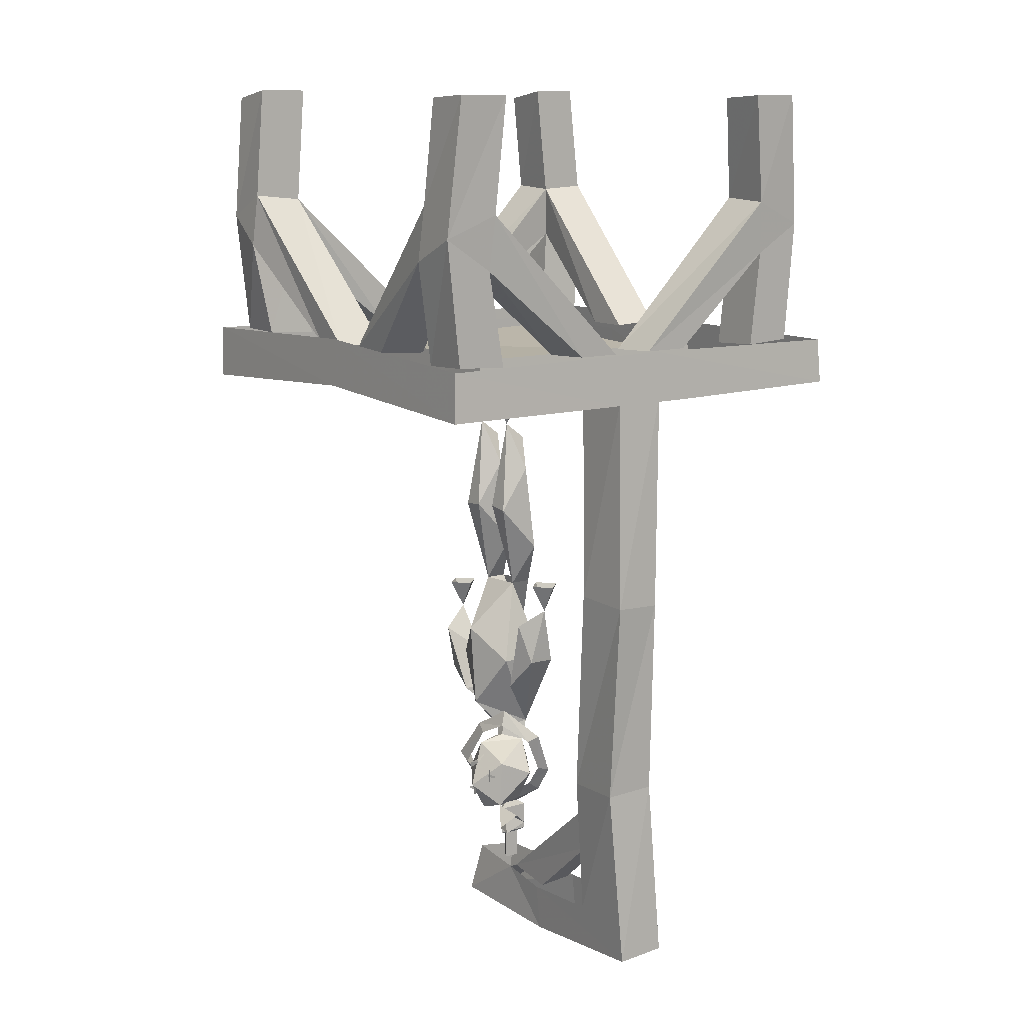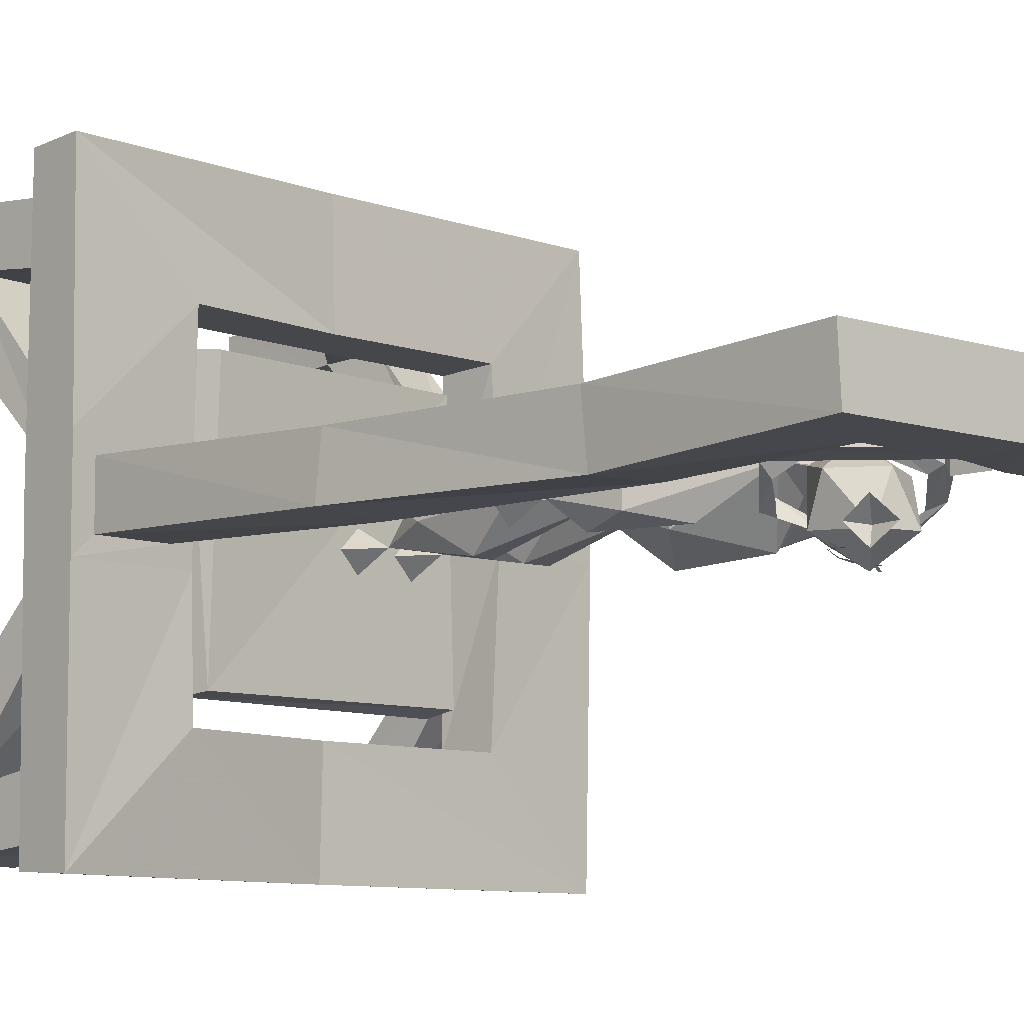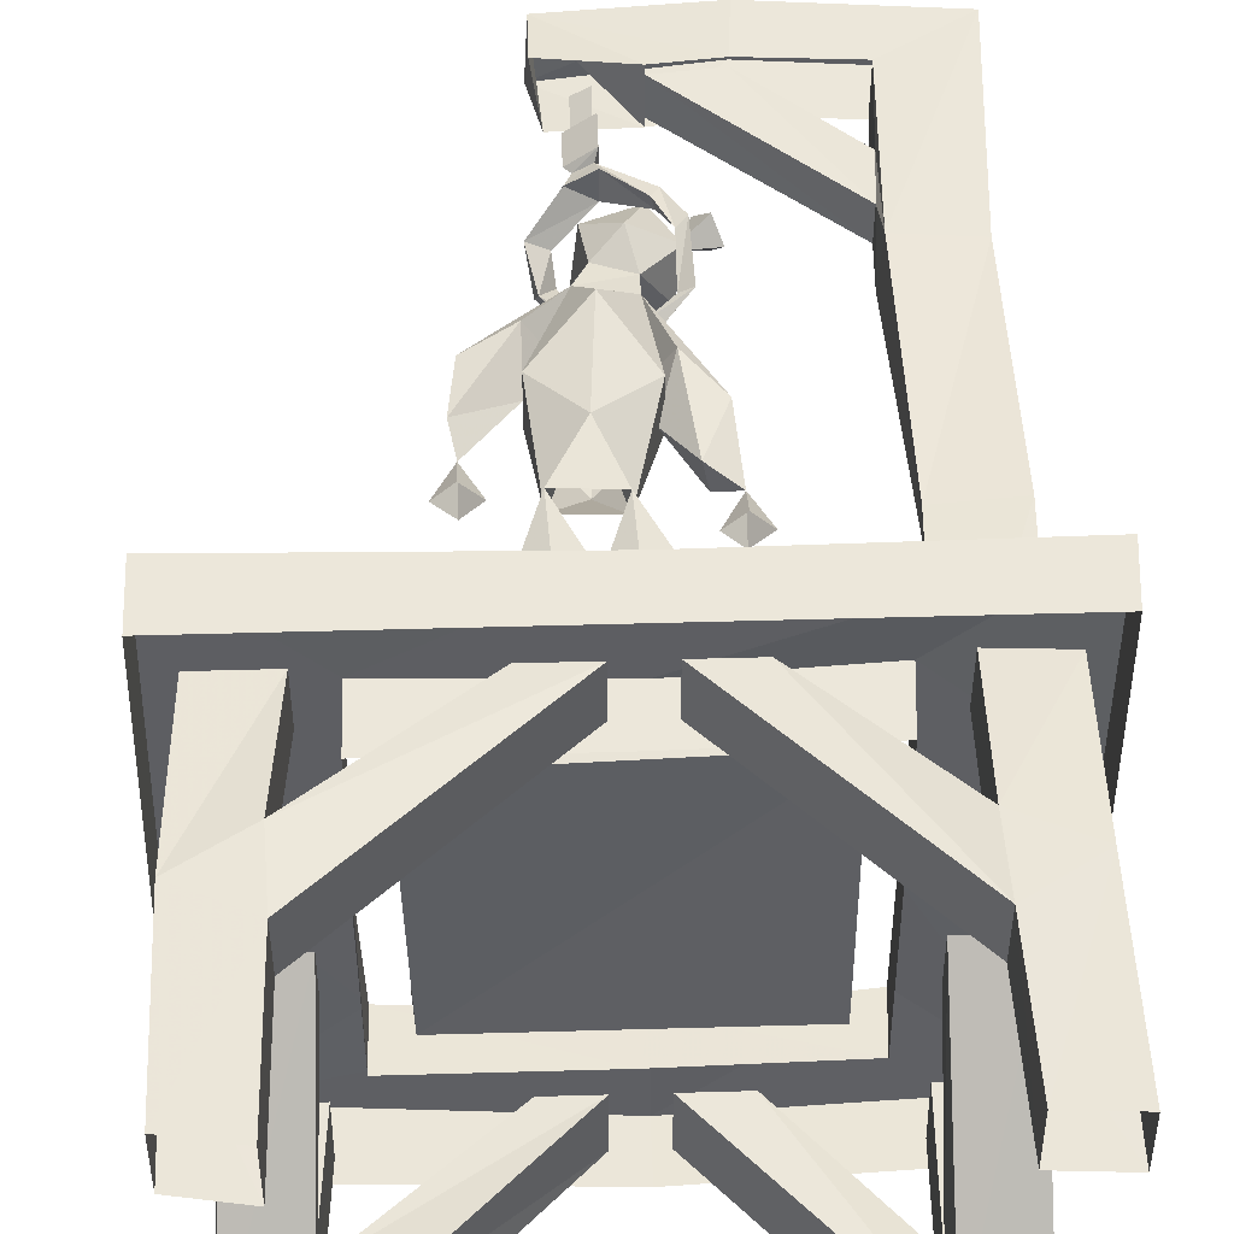
<metadata>
{"format":"obj","ext":"obj","renderer":"f3d","projection":"perspective","resolution":1024,"background":"white","views":[{"elev":11.8,"azim":-125.3,"up":"+Y"},{"elev":-8.5,"azim":-46.7,"up":"+Z"},{"elev":49.8,"azim":178.2,"up":"+Z"}]}
</metadata>
<code>
v -0.4219 -0.9062 0.03906
v -0.6016 -0.8984 0.03906
v -0.625 -1.531 0.01562
v -0.4453 -1.523 0.007812
v -0.4219 -0.9062 -0.1094
v -0.3672 -0.9062 -0.1562
v -0.3672 -0.9062 0.08594
v -0.6562 -0.8984 0.08594
v -0.6016 -0.8984 -0.1094
v -0.6328 -1.523 -0.125
v -0.6016 -2.125 -0.1328
v -0.6094 -2.117 0.01562
v -0.4297 -2.125 0.02344
v -0.4609 -1.516 -0.1328
v -0.6562 -0.8984 -0.1562
v -0.6562 -0.8984 -0.7344
v -0.3672 -0.9141 -0.4531
v -0.3594 -0.7734 -0.4453
v -0.3594 -0.7734 0.3516
v -0.3672 -0.9141 0.3594
v -0.6562 -0.8906 0.6484
v -0.6484 -0.75 -0.007812
v -0.4219 -2.133 -0.125
v -0.4375 -2.547 -0.1094
v -0.6328 -2.664 -0.1016
v -0.6328 -2.656 0.04688
v -0.4375 -2.539 0.03906
v -0.4297 -2.344 0.007812
v -0.4219 -2.219 0
v 0.3828 -0.8672 -0.3672
v -0.2891 -0.8672 -0.375
v -0.2969 -0.7969 -0.3828
v 0.375 -0.7969 -0.3828
v 0.375 -0.8516 0.2891
v -0.2734 -0.875 0.2891
v -0.2969 -0.8047 0.2969
v 0.3906 -0.7812 0.2969
v 0.03125 -0.7656 0.3516
v 0.01562 -0.8906 0.3594
v 0.01562 -0.8828 0.6484
v 0.03125 -0.7578 0.6406
v -0.6484 -0.7578 0.6406
v -0.4297 -0.7656 0.5625
v -0.4297 -0.7734 0.4219
v -0.4297 -0.4766 0.4531
v -0.4297 -0.4688 0.5938
v -0.5781 -0.7578 0.5625
v -0.5781 -0.3984 0.5938
v -0.5781 -0.7656 0.4219
v -0.5781 -0.4844 0.4531
v -0.5781 -0.7578 0.1484
v -0.4297 -0.7656 0.1484
v -0.4375 -0.3203 0.4453
v -0.02344 -0.7656 0.4219
v -0.1484 -0.7656 0.4219
v -0.1484 -0.7578 0.5625
v -0.4375 -0.3125 0.5859
v -0.4531 -0.01562 0.5547
v -0.5938 -0.007812 0.5547
v -0.5859 -0.3281 0.4453
v -0.5781 -0.7578 0.01562
v -0.4531 -0.01562 0.4141
v -0.5938 -0.007812 0.4141
v -0.02344 -0.7578 0.5625
v -0.4297 -0.7656 0.01562
v -0.6484 -0.7578 -0.7266
v 0.007812 -0.7266 -0.7266
v 0.007812 -0.8672 -0.7344
v 0.007812 -0.875 -0.4531
v 0.03125 -0.7656 -0.4453
v 0.4531 -0.9062 -0.4531
v 0.4531 -0.7656 -0.4453
v 0.4688 -0.9141 -0.03125
v 0.4531 -0.7578 -0.03125
v 0.4531 -0.9062 0.3594
v 0.4531 -0.7656 0.3516
v -0.5781 -0.7656 -0.5156
v -0.4297 -0.7734 -0.5156
v -0.4297 -0.4844 -0.5625
v -0.5781 -0.4922 -0.5625
v -0.5781 -0.7578 -0.6641
v -0.5781 -0.3984 -0.7031
v -0.4297 -0.7656 -0.6641
v -0.4297 -0.4688 -0.7031
v -0.1562 -0.7578 -0.6641
v -0.1562 -0.7656 -0.5156
v -0.4375 -0.3281 -0.5469
v -0.4297 -0.7656 -0.1094
v -0.4297 -0.7656 -0.2344
v -0.5781 -0.7578 -0.2344
v -0.5859 -0.3359 -0.5469
v -0.5938 -0.007812 -0.5156
v -0.5938 -0.007812 -0.6641
v -0.4375 -0.3125 -0.6875
v -0.02344 -0.7578 -0.6641
v -0.4531 -0.01562 -0.5156
v -0.4531 -0.01562 -0.6641
v -0.5781 -0.7578 -0.1094
v -0.02344 -0.7656 -0.5156
v 0.7344 -0.9141 -0.7344
v 0.75 -0.9141 -0.03125
v 0.7344 -0.8984 0.6484
v 0.5156 -0.7578 -0.6641
v 0.5156 -0.7656 -0.5156
v 0.5391 -0.4922 -0.5625
v 0.5391 -0.4766 -0.7109
v 0.6641 -0.7578 -0.6641
v 0.6797 -0.3906 -0.6953
v 0.6641 -0.7656 -0.5156
v 0.6875 -0.4766 -0.5547
v 0.6641 -0.7578 -0.2344
v 0.5156 -0.7578 -0.2344
v 0.5312 -0.3359 -0.5469
v 0.07812 -0.7656 -0.5156
v 0.1953 -0.7656 -0.5156
v 0.1953 -0.7578 -0.6641
v 0.5312 -0.3203 -0.6953
v 0.5391 0.007812 -0.6641
v 0.6797 -0.01562 -0.6641
v 0.6797 -0.3281 -0.5469
v 0.6641 -0.7578 -0.1016
v 0.5391 0.007812 -0.5156
v 0.6797 -0.01562 -0.5156
v 0.07812 -0.7578 -0.6641
v 0.5156 -0.7578 -0.1016
v 0.7344 -0.7578 -0.7266
v 0.75 -0.7734 -0.03125
v 0.7344 -0.7578 0.6406
v 0.6641 -0.7656 0.4219
v 0.5156 -0.7656 0.4219
v 0.5391 -0.4844 0.4531
v 0.6875 -0.4688 0.4531
v 0.6641 -0.7578 0.5625
v 0.6797 -0.3906 0.5859
v 0.5156 -0.7578 0.5625
v 0.5391 -0.4766 0.5938
v 0.2109 -0.7578 0.5625
v 0.2109 -0.7656 0.4219
v 0.5312 -0.3281 0.4453
v 0.5156 -0.7578 0.02344
v 0.5156 -0.7578 0.1484
v 0.6641 -0.7578 0.1484
v 0.6797 -0.3203 0.4453
v 0.6797 -0.01562 0.4141
v 0.6797 -0.01562 0.5547
v 0.5312 -0.3203 0.5859
v 0.07812 -0.7578 0.5625
v 0.5391 0.007812 0.4141
v 0.5391 0.007812 0.5547
v 0.6641 -0.7578 0.02344
v 0.07812 -0.7656 0.4219
v 0.3125 -1.781 -0.03906
v 0.1875 -1.969 -0.007812
v 0.2969 -1.914 -0.03125
v 0.2969 -1.914 -0.1094
v 0.2969 -1.781 -0.1328
v 0.2969 -1.711 -0.07031
v 0.1875 -1.844 -0.07031
v 0.1406 -1.953 -0.07031
v 0.1016 -2.07 -0.03125
v 0.1875 -1.969 -0.1328
v 0.3438 -1.625 -0.07031
v 0.2969 -1.625 -0.02344
v 0.25 -1.625 -0.07031
v 0.2969 -1.625 -0.1172
v -0.1016 -1.672 -0.03906
v -0.07031 -1.898 -0.007812
v -0.03125 -1.781 -0.07031
v -0.1172 -1.688 -0.1328
v -0.1719 -1.633 -0.07031
v -0.1562 -1.805 -0.03125
v -0.01562 -2.047 -0.03125
v -0.03125 -1.906 -0.07031
v -0.07031 -1.898 -0.1328
v -0.1562 -1.805 -0.1094
v -0.125 -1.547 -0.07031
v -0.1719 -1.547 -0.02344
v -0.2188 -1.547 -0.07031
v -0.1719 -1.547 -0.1172
v 0.1406 -1.32 -0.007812
v 0.1562 -1.102 -0.02344
v 0.09375 -1.188 -0.05469
v 0.07812 -1.445 -0.03125
v 0.1562 -1.586 0
v 0.2031 -1.453 -0.03125
v 0.2188 -1.195 -0.05469
v 0.1562 -1.055 -0.08594
v 0.1094 -1.32 -0.1328
v 0.1562 -1.586 -0.0625
v 0.1719 -1.328 -0.1328
v 0.2031 -0.9688 -0.08594
v 0.1562 -0.9688 -0.03906
v 0.1094 -0.9688 -0.08594
v 0.1562 -0.9688 -0.1328
v 0 -1.312 -0.007812
v 0.01562 -1.094 -0.02344
v -0.04688 -1.188 -0.05469
v -0.0625 -1.445 -0.03125
v 0.01562 -1.578 0
v 0.0625 -1.445 -0.03125
v 0.07812 -1.188 -0.05469
v 0.01562 -1.047 -0.08594
v -0.03125 -1.32 -0.1328
v 0.01562 -1.578 -0.0625
v 0.03125 -1.312 -0.1328
v 0.0625 -0.9609 -0.08594
v 0.01562 -0.9609 -0.03906
v -0.03125 -0.9609 -0.08594
v 0.01562 -0.9609 -0.1328
v 0.09375 -2.547 -0.03906
v 0.05469 -2.547 -0.0625
v 0.05469 -2.5 -0.0625
v 0.09375 -2.5 -0.03906
v 0.05469 -2.547 -0.01562
v 0.05469 -2.5 -0.01562
v 0.05469 -2.461 -0.01562
v 0.05469 -2.461 -0.0625
v 0.09375 -2.461 -0.03906
v 0.1094 -2.453 -0.03906
v 0.04688 -2.453 0.007812
v 0.04688 -2.453 -0.08594
v 0.04688 -2.367 -0.08594
v 0.1094 -2.367 -0.03906
v 0.04688 -2.367 0.007812
v 0.05469 -2.352 -0.01562
v 0.05469 -2.352 -0.0625
v 0.09375 -2.352 -0.03906
v 0.1094 -2.32 -0.03906
v 0.04688 -2.32 0
v -0.03906 -2.25 0
v -0.05469 -2.281 -0.007812
v 0.04688 -2.32 -0.07812
v 0.1328 -2.25 -0.125
v 0.1562 -2.281 -0.1094
v 0.1797 -2.25 -0.1016
v -0.04688 -2.258 -0.03906
v -0.08594 -2.195 -0.03125
v -0.07812 -2.18 -0.007812
v -0.1016 -2.203 0
v 0.1562 -2.164 -0.1484
v 0.125 -2.203 -0.1719
v 0.1641 -2.18 -0.1719
v 0.08594 -2.062 -0.1484
v 0.07031 -2.07 -0.1328
v 0.05469 -2.086 -0.1562
v -0.02344 -2.047 -0.1328
v -0.01562 -2 -0.1172
v -0.007812 -2.031 -0.09375
v -0.07812 -2.078 -0.0625
v -0.09375 -2.094 -0.07812
v -0.1094 -2.078 -0.04688
v 0.0625 -1.977 0.05469
v 0.07812 -1.727 0.02344
v -0.04688 -1.82 0.007812
v 0.1875 -1.836 0.007812
v -0.04688 -1.82 -0.1328
v 0.0625 -1.977 -0.1797
v 0.02344 -2.07 -0.09375
v -0.01562 -2.109 -0.04688
v 0.07031 -2.141 -0.04688
v 0.04688 -2.102 -0.1016
v 0.05469 -2.07 -0.09375
v 0.1875 -1.836 -0.1328
v 0.07812 -1.727 -0.1875
v 0.02344 -2.094 -0.1016
v 0.03125 -2.109 -0.1797
v -0.07812 -2.156 -0.1719
v -0.09375 -2.203 -0.07031
v 0.007812 -2.195 -0.007812
v 0.08594 -2.258 -0.07031
v 0.1016 -2.211 -0.1719
v -0.1953 -2.695 0.04688
v -0.1875 -2.555 0.03906
v -0.1953 -2.703 -0.1016
v 0.1719 -2.68 -0.125
v 0.1641 -2.695 0.02344
v -0.03906 -2.539 0.03906
v 0.1641 -2.555 0.04688
v 0.1406 -2.523 -0.1016
v -0.03906 -2.539 -0.1094
v -0.1875 -2.562 -0.1094
v -0.4219 -2.227 -0.1016
v -0.4297 -2.352 -0.09375
v -0.1875 -2.562 -0.08594
v -0.1875 -2.555 0.01562
v -0.03906 -2.539 0.01562
v -0.03906 -2.539 -0.08594
v -0.04688 -2.219 -0.2031
v -0.05469 -2.219 -0.2031
v -0.05469 -2.18 -0.2031
v -0.04688 -2.18 -0.2031
v -0.03125 -2.195 -0.2109
v -0.03125 -2.203 -0.2109
v -0.07031 -2.203 -0.1953
v -0.07031 -2.195 -0.1953
v -0.007812 -2.266 -0.2344
v -0.01562 -2.266 -0.2344
v -0.01562 -2.227 -0.2344
v -0.007812 -2.227 -0.2344
v 0.007812 -2.242 -0.2422
v 0.007812 -2.25 -0.2422
v -0.03125 -2.25 -0.2188
v -0.03125 -2.242 -0.2188
v 0.03125 -2.172 -0.2188
v 0.03125 -2.188 -0.2188
v 0 -2.164 -0.2109
v 0.007812 -2.156 -0.2109
v -0.007812 -2.133 -0.1875
v 0.0625 -2.18 -0.1953
v -0.1484 -2.344 -0.1328
v -0.1719 -2.305 -0.1797
v -0.1016 -2.312 -0.1797
v -0.1172 -2.383 -0.1797
v -0.07812 -2.297 -0.1797
v -0.1484 -2.344 -0.2266
v -0.03125 -2.305 -0.07031
v 0.01562 -2.328 -0.1797
v -0.007812 -2.234 -0.2422
v -0.6016 -0.8984 0.03906
v -0.6016 -0.8984 0.03906
f 1 2 3
f 1 3 4
f 1 5 6
f 1 6 7
f 1 7 2
f 2 7 8
f 2 8 9
f 2 9 10
f 2 10 3
f 3 10 11
f 3 11 12
f 3 12 4
f 4 12 13
f 5 14 9
f 5 9 15
f 5 15 6
f 6 15 16
f 6 16 17
f 7 20 8
f 8 20 21
f 8 15 9
f 9 14 10
f 10 14 23
f 10 23 11
f 11 23 24
f 11 24 25
f 11 25 12
f 12 25 26
f 12 26 13
f 13 26 27
f 30 34 31
f 31 34 35
f 32 36 33
f 33 36 37
f 39 40 21
f 39 21 20
f 43 46 47
f 47 46 48
f 47 48 49
f 49 48 50
f 46 56 57
f 46 57 48
f 48 57 58
f 48 58 59
f 48 59 60
f 48 60 50
f 50 60 61
f 50 61 51
f 60 59 63
f 64 57 56
f 16 68 17
f 17 68 69
f 77 80 81
f 81 80 82
f 81 82 83
f 83 82 84
f 80 90 91
f 80 91 82
f 82 91 92
f 82 92 93
f 82 93 94
f 82 94 84
f 84 94 95
f 84 95 85
f 94 93 97
f 98 91 90
f 69 68 100
f 69 100 71
f 71 100 101
f 71 101 73
f 73 101 102
f 73 102 75
f 75 102 40
f 75 40 39
f 103 106 107
f 107 106 108
f 107 108 109
f 109 108 110
f 106 116 117
f 106 117 108
f 108 117 118
f 108 118 119
f 108 119 120
f 108 120 110
f 110 120 121
f 110 121 111
f 120 119 123
f 124 117 116
f 129 132 133
f 133 132 134
f 133 134 135
f 135 134 136
f 135 136 130
f 130 136 131
f 132 142 143
f 132 143 134
f 134 143 144
f 134 144 145
f 134 145 146
f 134 146 136
f 136 146 147
f 136 147 137
f 146 145 149
f 150 143 142
f 272 273 27
f 272 27 26
f 272 26 274
f 272 274 275
f 272 275 276
f 272 276 273
f 273 276 277
f 277 276 278
f 279 275 280
f 280 275 274
f 280 274 281
f 281 274 25
f 281 25 24
f 274 26 25
f 276 277 280
f 28 285 29
f 29 285 286
f 282 287 283
f 283 287 284
f 1 4 5
f 4 13 14
f 4 14 5
f 6 17 18
f 6 18 19
f 6 19 7
f 7 19 20
f 8 21 22
f 8 22 15
f 13 27 28
f 13 28 29
f 13 29 23
f 13 23 14
f 30 31 32
f 30 32 33
f 30 33 34
f 31 35 36
f 31 36 32
f 33 37 34
f 34 37 35
f 35 37 36
f 38 39 20
f 38 20 19
f 40 41 42
f 40 42 21
f 21 42 22
f 43 44 45
f 43 45 46
f 49 50 44
f 44 50 45
f 45 50 51
f 45 51 52
f 45 52 53
f 45 53 54
f 45 54 55
f 45 55 46
f 46 55 56
f 57 53 62
f 57 62 58
f 53 60 63
f 53 63 62
f 64 54 53
f 64 53 57
f 65 61 60
f 65 60 53
f 65 53 52
f 15 22 66
f 15 66 16
f 16 66 67
f 16 67 68
f 17 69 18
f 18 69 70
f 70 69 71
f 70 71 72
f 72 71 73
f 72 73 74
f 74 73 75
f 74 75 76
f 76 75 39
f 76 39 38
f 77 78 79
f 77 79 80
f 83 84 78
f 78 84 79
f 79 84 85
f 79 85 86
f 79 86 87
f 79 87 88
f 79 88 89
f 79 89 80
f 80 89 90
f 91 87 96
f 91 96 92
f 87 94 97
f 87 97 96
f 98 88 87
f 98 87 91
f 99 95 94
f 99 94 87
f 99 87 86
f 103 104 105
f 103 105 106
f 109 110 104
f 104 110 105
f 105 110 111
f 105 111 112
f 105 112 113
f 105 113 114
f 105 114 115
f 105 115 106
f 106 115 116
f 117 113 122
f 117 122 118
f 113 120 123
f 113 123 122
f 124 114 113
f 124 113 117
f 125 121 120
f 125 120 113
f 125 113 112
f 68 67 126
f 68 126 100
f 100 126 127
f 100 127 101
f 101 127 128
f 101 128 102
f 102 128 41
f 102 41 40
f 129 130 131
f 129 131 132
f 131 136 137
f 131 137 138
f 131 138 139
f 131 139 140
f 131 140 141
f 131 141 132
f 132 141 142
f 143 139 148
f 143 148 144
f 139 146 149
f 139 149 148
f 150 140 139
f 150 139 143
f 151 147 146
f 151 146 139
f 151 139 138
f 278 276 279
f 279 276 275
f 29 282 23
f 23 282 24
f 24 282 283
f 24 283 27
f 27 283 28
f 28 283 284
f 28 284 285
f 152 153 154
f 152 154 155
f 152 155 156
f 152 156 157
f 152 157 158
f 152 158 153
f 153 158 159
f 153 159 160
f 153 160 154
f 154 160 155
f 155 160 161
f 155 161 156
f 156 161 158
f 156 158 157
f 160 159 161
f 161 159 158
f 157 162 163
f 157 163 164
f 157 164 165
f 157 165 162
f 166 167 168
f 166 168 169
f 166 169 170
f 166 170 171
f 166 171 167
f 167 171 172
f 167 172 173
f 167 173 168
f 168 173 174
f 168 174 169
f 169 174 175
f 169 175 170
f 170 175 171
f 171 175 172
f 172 175 174
f 172 174 173
f 170 176 177
f 170 177 178
f 170 178 179
f 170 179 176
f 180 181 182
f 180 182 183
f 180 183 184
f 180 184 185
f 180 185 186
f 180 186 181
f 181 186 187
f 181 187 182
f 182 187 188
f 182 188 183
f 183 188 189
f 183 189 184
f 184 189 185
f 185 189 190
f 185 190 186
f 186 190 187
f 187 190 188
f 188 190 189
f 187 191 192
f 187 192 193
f 187 193 194
f 187 194 191
f 195 196 197
f 195 197 198
f 195 198 199
f 195 199 200
f 195 200 201
f 195 201 196
f 196 201 202
f 196 202 197
f 197 202 203
f 197 203 198
f 198 203 204
f 198 204 199
f 199 204 200
f 200 204 205
f 200 205 201
f 201 205 202
f 202 205 203
f 203 205 204
f 202 206 207
f 202 207 208
f 202 208 209
f 202 209 206
f 252 253 254
f 252 254 172
f 252 172 160
f 252 160 255
f 252 255 253
f 253 255 189
f 253 189 184
f 253 184 199
f 253 199 204
f 253 204 254
f 254 204 256
f 254 256 172
f 172 256 257
f 172 257 258
f 172 258 259
f 172 259 160
f 160 259 260
f 160 260 261
f 160 261 262
f 160 262 257
f 160 257 263
f 160 263 255
f 255 263 189
f 189 263 264
f 189 264 204
f 204 264 256
f 256 264 257
f 257 264 263
f 259 258 265
f 259 265 266
f 259 266 267
f 259 267 268
f 259 268 269
f 259 269 260
f 260 269 270
f 260 270 271
f 260 271 266
f 260 266 261
f 261 266 265
f 261 265 258
f 261 258 262
f 262 258 257
f 310 311 312
f 310 312 313
f 310 313 314
f 310 314 311
f 311 314 315
f 311 315 312
f 312 315 313
f 313 315 314
f 316 269 268
f 316 268 314
f 316 314 317
f 316 317 270
f 316 270 269
f 314 268 267
f 314 267 318
f 314 318 317
f 317 318 271
f 317 271 270
f 267 266 318
f 318 266 271
f 210 211 212
f 210 212 213
f 210 213 214
f 214 213 215
f 214 215 211
f 211 215 212
f 222 224 225
f 222 225 226
f 222 226 223
f 223 226 227
f 223 227 224
f 224 227 225
f 212 215 216
f 212 216 217
f 212 217 213
f 213 217 218
f 213 218 215
f 215 218 216
f 216 218 219
f 216 219 220
f 216 220 217
f 217 220 221
f 217 221 218
f 218 221 219
f 219 221 222
f 219 222 223
f 219 223 220
f 220 223 224
f 220 224 221
f 221 224 222
f 225 227 228
f 225 228 229
f 225 229 230
f 225 230 231
f 225 231 226
f 226 231 232
f 226 232 233
f 226 233 234
f 226 234 227
f 227 234 228
f 228 234 235
f 228 235 232
f 228 232 229
f 229 232 236
f 229 236 230
f 230 236 237
f 230 237 238
f 230 238 231
f 231 238 239
f 231 239 236
f 231 236 232
f 232 235 233
f 233 235 240
f 233 240 241
f 233 241 234
f 234 241 242
f 234 242 235
f 235 242 240
f 240 242 243
f 240 243 244
f 240 244 241
f 241 244 245
f 241 245 242
f 242 245 243
f 243 245 246
f 243 246 247
f 243 247 244
f 244 247 248
f 244 248 245
f 245 248 246
f 246 248 249
f 246 249 250
f 246 250 247
f 247 250 251
f 247 251 248
f 248 251 249
f 249 251 239
f 249 239 238
f 249 238 250
f 250 238 237
f 250 237 251
f 251 237 239
f 239 237 236
f 29 286 282
f 282 286 287
f 288 289 290
f 288 290 291
f 292 293 294
f 292 294 295
f 296 297 298
f 296 298 299
f 300 301 302
f 300 302 303
f 304 305 306
f 304 306 307
f 307 306 308
f 305 304 309

</code>
